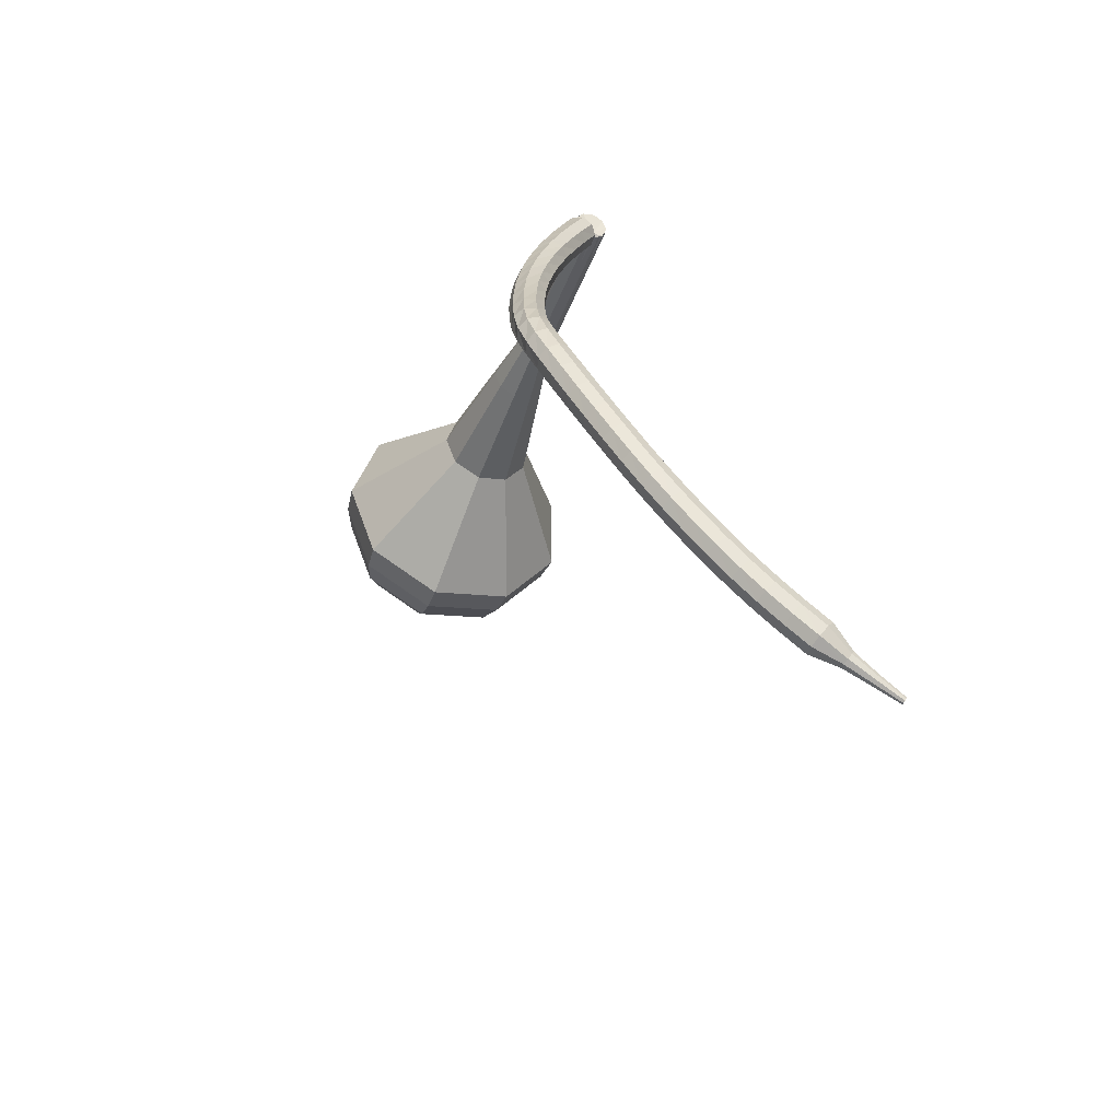
<metadata>
{"format":"obj","ext":"obj","renderer":"f3d","projection":"perspective","resolution":1024,"background":"white","views":[{"elev":71.5,"azim":-105.2,"up":"+Z"}]}
</metadata>
<code>
g tube1
v 173.8 170.9 67.04
v 174.3 167.9 65.54
v 172.6 165 64.73
v 169.5 163.7 65.01
v 166.4 164.5 66.24
v 164.9 167.1 67.84
v 165.5 170.2 69.07
v 168.1 172.4 69.35
v 171.4 172.6 68.55
v 173.8 170.9 67.04
v 172.5 170.5 66.21
v 172.8 168.3 65.11
v 171.6 166.3 64.53
v 169.3 165.3 64.73
v 167 165.9 65.63
v 165.9 167.8 66.8
v 166.4 170 67.7
v 168.3 171.7 67.9
v 170.7 171.8 67.32
v 172.5 170.5 66.21
v 169.1 169 65.39
v 169.1 169 65.39
v 169.1 169 65.39
v 169.1 169 65.39
v 169.1 169 65.39
v 169.1 169 65.39
v 169.1 169 65.39
v 169.1 169 65.39
v 169.1 169 65.39
v 169.1 169 65.39
v 177.1 154.1 96.89
v 177.6 153.8 96.62
v 178.3 153.8 96.47
v 178.8 154.2 96.52
v 179 154.9 96.75
v 178.6 155.4 97.04
v 178 155.6 97.26
v 177.4 155.3 97.31
v 177 154.8 97.17
v 177.1 154.1 96.89
v 177.8 156.3 98.22
v 177.3 156.5 97.77
v 176.7 156.2 97.52
v 176.3 155.7 97.61
v 176.2 155.1 97.98
v 176.6 154.8 98.47
v 177.1 154.8 98.84
v 177.7 155.2 98.92
v 177.9 155.8 98.68
v 177.8 156.3 98.22
v 176.8 157.3 99.56
v 176.3 157.4 99.1
v 175.7 157.1 98.86
v 175.3 156.6 98.95
v 175.3 156 99.32
v 175.6 155.7 99.8
v 176.2 155.8 100.2
v 176.7 156.2 100.3
v 176.9 156.8 100
v 176.8 157.3 99.56
v 175.7 158.2 100.9
v 175.2 158.3 100.5
v 174.7 158 100.2
v 174.3 157.4 100.3
v 174.3 156.8 100.7
v 174.7 156.5 101.1
v 175.2 156.6 101.5
v 175.7 157.1 101.6
v 175.9 157.7 101.4
v 175.7 158.2 100.9
v 174.6 159 102.3
v 174.1 159.1 101.8
v 173.6 158.8 101.6
v 173.3 158.2 101.7
v 173.3 157.6 102
v 173.7 157.3 102.5
v 174.3 157.4 102.9
v 174.7 157.9 102.9
v 174.9 158.6 102.7
v 174.6 159 102.3
v 173.5 159.8 103.6
v 173 159.9 103.2
v 172.5 159.5 102.9
v 172.2 158.9 103
v 172.3 158.3 103.4
v 172.7 158 103.9
v 173.2 158.2 104.2
v 173.7 158.7 104.3
v 173.8 159.4 104.1
v 173.5 159.8 103.6
v 172.3 160.5 105
v 171.8 160.5 104.6
v 171.3 160.1 104.3
v 171 159.5 104.4
v 171.2 158.9 104.8
v 171.6 158.7 105.2
v 172.2 158.9 105.6
v 172.6 159.4 105.7
v 172.6 160.1 105.4
v 172.3 160.5 105
v 171.1 161.1 106.4
v 170.6 161.1 106
v 170.1 160.6 105.8
v 169.9 160 105.8
v 170.1 159.4 106.2
v 170.5 159.2 106.6
v 171.1 159.5 107
v 171.4 160.1 107.1
v 171.4 160.7 106.8
v 171.1 161.1 106.4
v 169.8 161.6 107.9
v 169.3 161.6 107.4
v 168.8 161.1 107.2
v 168.7 160.4 107.3
v 168.9 159.9 107.6
v 169.4 159.7 108.1
v 169.9 160 108.4
v 170.2 160.6 108.5
v 170.2 161.2 108.3
v 169.8 161.6 107.9
v 168.5 162 109.3
v 168 161.9 108.9
v 167.6 161.4 108.7
v 167.5 160.7 108.8
v 167.7 160.2 109.1
v 168.2 160.1 109.6
v 168.7 160.4 109.9
v 169 161 110
v 168.9 161.7 109.8
v 168.5 162 109.3
v 167.2 162.3 110.8
v 166.7 162.2 110.4
v 166.3 161.7 110.1
v 166.3 161 110.2
v 166.6 160.5 110.6
v 167.1 160.4 111
v 167.6 160.7 111.3
v 167.8 161.4 111.4
v 167.6 162 111.2
v 167.2 162.3 110.8
v 166 162.5 112.1
v 165.5 162.3 111.6
v 165.2 161.7 111.4
v 165.2 161.1 111.5
v 165.6 160.6 111.8
v 166.1 160.6 112.3
v 166.5 161 112.7
v 166.7 161.6 112.7
v 166.4 162.2 112.5
v 166 162.5 112.1
v 164.8 162.5 113.1
v 164.4 162.2 112.6
v 164.2 161.6 112.4
v 164.4 161 112.5
v 164.7 160.6 112.9
v 165.2 160.6 113.4
v 165.5 161.1 113.8
v 165.5 161.7 113.9
v 165.3 162.3 113.6
v 164.8 162.5 113.1
v 163.6 162.3 114
v 163.3 162 113.4
v 163.2 161.4 113.1
v 163.4 160.8 113.2
v 163.8 160.4 113.7
v 164.1 160.5 114.3
v 164.4 161 114.7
v 164.3 161.6 114.8
v 164 162.2 114.5
v 163.6 162.3 114
v 162.3 162.1 114.7
v 162.1 161.8 114.1
v 162 161.1 113.8
v 162.3 160.5 113.9
v 162.6 160.1 114.4
v 162.9 160.2 115
v 163 160.7 115.5
v 162.9 161.4 115.6
v 162.6 161.9 115.3
v 162.3 162.1 114.7
v 160.9 161.7 115.4
v 160.7 161.4 114.8
v 160.7 160.8 114.5
v 160.9 160.2 114.6
v 161.2 159.8 115.1
v 161.5 159.9 115.7
v 161.6 160.3 116.2
v 161.5 161 116.3
v 161.2 161.5 116
v 160.9 161.7 115.4
v 159.4 161.3 116
v 159.3 161 115.4
v 159.3 160.4 115.1
v 159.5 159.8 115.2
v 159.8 159.4 115.7
v 160.1 159.5 116.3
v 160.1 159.9 116.8
v 160 160.6 116.9
v 159.7 161.1 116.6
v 159.4 161.3 116
v 157.9 160.8 116.5
v 157.8 160.6 115.9
v 157.8 160 115.6
v 158.1 159.3 115.7
v 158.3 159 116.2
v 158.6 159 116.9
v 158.6 159.5 117.4
v 158.4 160.1 117.5
v 158.2 160.7 117.2
v 157.9 160.8 116.5
v 156.4 160.4 117
v 156.3 160.1 116.4
v 156.3 159.5 116.1
v 156.6 158.9 116.2
v 156.9 158.5 116.7
v 157 158.6 117.4
v 157 159 117.9
v 156.9 159.7 118
v 156.6 160.2 117.7
v 156.4 160.4 117
v 154.8 159.9 117.5
v 154.7 159.6 116.9
v 154.8 159 116.5
v 155.1 158.4 116.7
v 155.4 158 117.2
v 155.5 158.1 117.8
v 155.5 158.5 118.3
v 155.3 159.2 118.4
v 155 159.7 118.1
v 154.8 159.9 117.5
v 153.3 159.3 117.9
v 153.2 159 117.3
v 153.4 158.5 116.9
v 153.6 157.8 117
v 153.9 157.5 117.6
v 154 157.5 118.2
v 154 158 118.7
v 153.8 158.6 118.8
v 153.5 159.1 118.5
v 153.3 159.3 117.9
v 151.7 158.7 118.2
v 151.7 158.4 117.6
v 151.9 157.9 117.3
v 152.2 157.3 117.4
v 152.4 156.9 117.9
v 152.5 156.9 118.6
v 152.5 157.4 119.1
v 152.2 158 119.2
v 151.9 158.5 118.9
v 151.7 158.7 118.2
v 150.2 158.1 118.5
v 150.2 157.8 117.9
v 150.4 157.2 117.6
v 150.7 156.6 117.7
v 151 156.3 118.2
v 151.1 156.3 118.9
v 151 156.8 119.4
v 150.7 157.4 119.5
v 150.4 157.9 119.2
v 150.2 158.1 118.5
v 148.7 157.4 118.8
v 148.7 157.1 118.1
v 149 156.6 117.8
v 149.3 156 117.9
v 149.5 155.6 118.4
v 149.6 155.6 119.1
v 149.5 156.1 119.6
v 149.2 156.7 119.8
v 148.9 157.2 119.4
v 148.7 157.4 118.8
v 147.2 156.6 119
v 147.3 156.4 118.3
v 147.5 155.8 118
v 147.8 155.3 118.1
v 148.1 154.9 118.6
v 148.2 154.9 119.3
v 148 155.3 119.8
v 147.7 155.9 120
v 147.4 156.5 119.6
v 147.2 156.6 119
v 145.8 155.8 119.1
v 145.8 155.6 118.5
v 146.1 155.1 118.2
v 146.5 154.5 118.3
v 146.7 154.1 118.8
v 146.8 154.2 119.5
v 146.6 154.6 120
v 146.2 155.1 120.1
v 145.9 155.6 119.8
v 145.8 155.8 119.1
v 144.3 154.9 119.2
v 144.4 154.7 118.6
v 144.7 154.2 118.2
v 145.1 153.7 118.4
v 145.4 153.3 118.9
v 145.4 153.3 119.6
v 145.2 153.7 120.1
v 144.8 154.3 120.2
v 144.5 154.8 119.9
v 144.3 154.9 119.2
v 142.9 154 119.3
v 143.1 153.8 118.6
v 143.4 153.3 118.3
v 143.8 152.8 118.4
v 144 152.4 118.9
v 144 152.4 119.6
v 143.8 152.8 120.1
v 143.4 153.4 120.3
v 143.1 153.8 119.9
v 142.9 154 119.3
v 141.9 152.7 119.3
v 141.9 152.6 119
v 142.1 152.3 118.8
v 142.3 152.1 118.9
v 142.4 151.9 119.1
v 142.4 151.9 119.5
v 142.3 152.1 119.7
v 142.1 152.3 119.8
v 141.9 152.6 119.6
v 141.9 152.7 119.3
v 140.7 151.5 119.3
v 140.7 151.5 119
v 140.8 151.3 118.9
v 141 151.1 119
v 141.1 151 119.1
v 141.1 151 119.4
v 141 151.1 119.5
v 140.8 151.3 119.6
v 140.7 151.5 119.5
v 140.7 151.5 119.3
v 139.5 150.4 119.2
v 139.5 150.4 119.1
v 139.6 150.3 119
v 139.6 150.2 119
v 139.7 150.1 119.1
v 139.7 150.1 119.3
v 139.6 150.2 119.4
v 139.6 150.3 119.4
v 139.5 150.4 119.3
v 139.5 150.4 119.2
f 1 2 12
f 12 11 1
f 2 3 13
f 13 12 2
f 3 4 14
f 14 13 3
f 4 5 15
f 15 14 4
f 5 6 16
f 16 15 5
f 6 7 17
f 17 16 6
f 7 8 18
f 18 17 7
f 8 9 19
f 19 18 8
f 9 10 20
f 20 19 9
f 11 12 22
f 22 21 11
f 12 13 23
f 23 22 12
f 13 14 24
f 24 23 13
f 14 15 25
f 25 24 14
f 15 16 26
f 26 25 15
f 16 17 27
f 27 26 16
f 17 18 28
f 28 27 17
f 18 19 29
f 29 28 18
f 19 20 30
f 30 29 19
f 21 22 32
f 32 31 21
f 22 23 33
f 33 32 22
f 23 24 34
f 34 33 23
f 24 25 35
f 35 34 24
f 25 26 36
f 36 35 25
f 26 27 37
f 37 36 26
f 27 28 38
f 38 37 27
f 28 29 39
f 39 38 28
f 29 30 40
f 40 39 29
f 31 32 42
f 42 41 31
f 32 33 43
f 43 42 32
f 33 34 44
f 44 43 33
f 34 35 45
f 45 44 34
f 35 36 46
f 46 45 35
f 36 37 47
f 47 46 36
f 37 38 48
f 48 47 37
f 38 39 49
f 49 48 38
f 39 40 50
f 50 49 39
f 41 42 52
f 52 51 41
f 42 43 53
f 53 52 42
f 43 44 54
f 54 53 43
f 44 45 55
f 55 54 44
f 45 46 56
f 56 55 45
f 46 47 57
f 57 56 46
f 47 48 58
f 58 57 47
f 48 49 59
f 59 58 48
f 49 50 60
f 60 59 49
f 51 52 62
f 62 61 51
f 52 53 63
f 63 62 52
f 53 54 64
f 64 63 53
f 54 55 65
f 65 64 54
f 55 56 66
f 66 65 55
f 56 57 67
f 67 66 56
f 57 58 68
f 68 67 57
f 58 59 69
f 69 68 58
f 59 60 70
f 70 69 59
f 61 62 72
f 72 71 61
f 62 63 73
f 73 72 62
f 63 64 74
f 74 73 63
f 64 65 75
f 75 74 64
f 65 66 76
f 76 75 65
f 66 67 77
f 77 76 66
f 67 68 78
f 78 77 67
f 68 69 79
f 79 78 68
f 69 70 80
f 80 79 69
f 71 72 82
f 82 81 71
f 72 73 83
f 83 82 72
f 73 74 84
f 84 83 73
f 74 75 85
f 85 84 74
f 75 76 86
f 86 85 75
f 76 77 87
f 87 86 76
f 77 78 88
f 88 87 77
f 78 79 89
f 89 88 78
f 79 80 90
f 90 89 79
f 81 82 92
f 92 91 81
f 82 83 93
f 93 92 82
f 83 84 94
f 94 93 83
f 84 85 95
f 95 94 84
f 85 86 96
f 96 95 85
f 86 87 97
f 97 96 86
f 87 88 98
f 98 97 87
f 88 89 99
f 99 98 88
f 89 90 100
f 100 99 89
f 91 92 102
f 102 101 91
f 92 93 103
f 103 102 92
f 93 94 104
f 104 103 93
f 94 95 105
f 105 104 94
f 95 96 106
f 106 105 95
f 96 97 107
f 107 106 96
f 97 98 108
f 108 107 97
f 98 99 109
f 109 108 98
f 99 100 110
f 110 109 99
f 101 102 112
f 112 111 101
f 102 103 113
f 113 112 102
f 103 104 114
f 114 113 103
f 104 105 115
f 115 114 104
f 105 106 116
f 116 115 105
f 106 107 117
f 117 116 106
f 107 108 118
f 118 117 107
f 108 109 119
f 119 118 108
f 109 110 120
f 120 119 109
f 111 112 122
f 122 121 111
f 112 113 123
f 123 122 112
f 113 114 124
f 124 123 113
f 114 115 125
f 125 124 114
f 115 116 126
f 126 125 115
f 116 117 127
f 127 126 116
f 117 118 128
f 128 127 117
f 118 119 129
f 129 128 118
f 119 120 130
f 130 129 119
f 121 122 132
f 132 131 121
f 122 123 133
f 133 132 122
f 123 124 134
f 134 133 123
f 124 125 135
f 135 134 124
f 125 126 136
f 136 135 125
f 126 127 137
f 137 136 126
f 127 128 138
f 138 137 127
f 128 129 139
f 139 138 128
f 129 130 140
f 140 139 129
f 131 132 142
f 142 141 131
f 132 133 143
f 143 142 132
f 133 134 144
f 144 143 133
f 134 135 145
f 145 144 134
f 135 136 146
f 146 145 135
f 136 137 147
f 147 146 136
f 137 138 148
f 148 147 137
f 138 139 149
f 149 148 138
f 139 140 150
f 150 149 139
f 141 142 152
f 152 151 141
f 142 143 153
f 153 152 142
f 143 144 154
f 154 153 143
f 144 145 155
f 155 154 144
f 145 146 156
f 156 155 145
f 146 147 157
f 157 156 146
f 147 148 158
f 158 157 147
f 148 149 159
f 159 158 148
f 149 150 160
f 160 159 149
f 151 152 162
f 162 161 151
f 152 153 163
f 163 162 152
f 153 154 164
f 164 163 153
f 154 155 165
f 165 164 154
f 155 156 166
f 166 165 155
f 156 157 167
f 167 166 156
f 157 158 168
f 168 167 157
f 158 159 169
f 169 168 158
f 159 160 170
f 170 169 159
f 161 162 172
f 172 171 161
f 162 163 173
f 173 172 162
f 163 164 174
f 174 173 163
f 164 165 175
f 175 174 164
f 165 166 176
f 176 175 165
f 166 167 177
f 177 176 166
f 167 168 178
f 178 177 167
f 168 169 179
f 179 178 168
f 169 170 180
f 180 179 169
f 171 172 182
f 182 181 171
f 172 173 183
f 183 182 172
f 173 174 184
f 184 183 173
f 174 175 185
f 185 184 174
f 175 176 186
f 186 185 175
f 176 177 187
f 187 186 176
f 177 178 188
f 188 187 177
f 178 179 189
f 189 188 178
f 179 180 190
f 190 189 179
f 181 182 192
f 192 191 181
f 182 183 193
f 193 192 182
f 183 184 194
f 194 193 183
f 184 185 195
f 195 194 184
f 185 186 196
f 196 195 185
f 186 187 197
f 197 196 186
f 187 188 198
f 198 197 187
f 188 189 199
f 199 198 188
f 189 190 200
f 200 199 189
f 191 192 202
f 202 201 191
f 192 193 203
f 203 202 192
f 193 194 204
f 204 203 193
f 194 195 205
f 205 204 194
f 195 196 206
f 206 205 195
f 196 197 207
f 207 206 196
f 197 198 208
f 208 207 197
f 198 199 209
f 209 208 198
f 199 200 210
f 210 209 199
f 201 202 212
f 212 211 201
f 202 203 213
f 213 212 202
f 203 204 214
f 214 213 203
f 204 205 215
f 215 214 204
f 205 206 216
f 216 215 205
f 206 207 217
f 217 216 206
f 207 208 218
f 218 217 207
f 208 209 219
f 219 218 208
f 209 210 220
f 220 219 209
f 211 212 222
f 222 221 211
f 212 213 223
f 223 222 212
f 213 214 224
f 224 223 213
f 214 215 225
f 225 224 214
f 215 216 226
f 226 225 215
f 216 217 227
f 227 226 216
f 217 218 228
f 228 227 217
f 218 219 229
f 229 228 218
f 219 220 230
f 230 229 219
f 221 222 232
f 232 231 221
f 222 223 233
f 233 232 222
f 223 224 234
f 234 233 223
f 224 225 235
f 235 234 224
f 225 226 236
f 236 235 225
f 226 227 237
f 237 236 226
f 227 228 238
f 238 237 227
f 228 229 239
f 239 238 228
f 229 230 240
f 240 239 229
f 231 232 242
f 242 241 231
f 232 233 243
f 243 242 232
f 233 234 244
f 244 243 233
f 234 235 245
f 245 244 234
f 235 236 246
f 246 245 235
f 236 237 247
f 247 246 236
f 237 238 248
f 248 247 237
f 238 239 249
f 249 248 238
f 239 240 250
f 250 249 239
f 241 242 252
f 252 251 241
f 242 243 253
f 253 252 242
f 243 244 254
f 254 253 243
f 244 245 255
f 255 254 244
f 245 246 256
f 256 255 245
f 246 247 257
f 257 256 246
f 247 248 258
f 258 257 247
f 248 249 259
f 259 258 248
f 249 250 260
f 260 259 249
f 251 252 262
f 262 261 251
f 252 253 263
f 263 262 252
f 253 254 264
f 264 263 253
f 254 255 265
f 265 264 254
f 255 256 266
f 266 265 255
f 256 257 267
f 267 266 256
f 257 258 268
f 268 267 257
f 258 259 269
f 269 268 258
f 259 260 270
f 270 269 259
f 261 262 272
f 272 271 261
f 262 263 273
f 273 272 262
f 263 264 274
f 274 273 263
f 264 265 275
f 275 274 264
f 265 266 276
f 276 275 265
f 266 267 277
f 277 276 266
f 267 268 278
f 278 277 267
f 268 269 279
f 279 278 268
f 269 270 280
f 280 279 269
f 271 272 282
f 282 281 271
f 272 273 283
f 283 282 272
f 273 274 284
f 284 283 273
f 274 275 285
f 285 284 274
f 275 276 286
f 286 285 275
f 276 277 287
f 287 286 276
f 277 278 288
f 288 287 277
f 278 279 289
f 289 288 278
f 279 280 290
f 290 289 279
f 281 282 292
f 292 291 281
f 282 283 293
f 293 292 282
f 283 284 294
f 294 293 283
f 284 285 295
f 295 294 284
f 285 286 296
f 296 295 285
f 286 287 297
f 297 296 286
f 287 288 298
f 298 297 287
f 288 289 299
f 299 298 288
f 289 290 300
f 300 299 289
f 291 292 302
f 302 301 291
f 292 293 303
f 303 302 292
f 293 294 304
f 304 303 293
f 294 295 305
f 305 304 294
f 295 296 306
f 306 305 295
f 296 297 307
f 307 306 296
f 297 298 308
f 308 307 297
f 298 299 309
f 309 308 298
f 299 300 310
f 310 309 299
f 301 302 312
f 312 311 301
f 302 303 313
f 313 312 302
f 303 304 314
f 314 313 303
f 304 305 315
f 315 314 304
f 305 306 316
f 316 315 305
f 306 307 317
f 317 316 306
f 307 308 318
f 318 317 307
f 308 309 319
f 319 318 308
f 309 310 320
f 320 319 309
f 311 312 322
f 322 321 311
f 312 313 323
f 323 322 312
f 313 314 324
f 324 323 313
f 314 315 325
f 325 324 314
f 315 316 326
f 326 325 315
f 316 317 327
f 327 326 316
f 317 318 328
f 328 327 317
f 318 319 329
f 329 328 318
f 319 320 330
f 330 329 319
f 321 322 332
f 332 331 321
f 322 323 333
f 333 332 322
f 323 324 334
f 334 333 323
f 324 325 335
f 335 334 324
f 325 326 336
f 336 335 325
f 326 327 337
f 337 336 326
f 327 328 338
f 338 337 327
f 328 329 339
f 339 338 328
f 329 330 340
f 340 339 329
v 178.8 155.2 96.89
v 178.9 154.6 96.59
v 178.6 154 96.43
v 178 153.7 96.48
v 177.3 153.9 96.73
v 177 154.4 97.05
v 177.2 155 97.3
v 177.7 155.5 97.36
v 178.3 155.5 97.2
v 178.8 155.2 96.89
v 178 156.6 93.78
v 178.1 156 93.48
v 177.7 155.4 93.32
v 177.1 155.2 93.37
v 176.5 155.3 93.62
v 176.2 155.8 93.94
v 176.3 156.5 94.19
v 176.8 156.9 94.25
v 177.5 157 94.08
v 178 156.6 93.78
v 177.1 158 90.67
v 177.2 157.4 90.37
v 176.8 156.8 90.2
v 176.2 156.6 90.26
v 175.6 156.7 90.51
v 175.3 157.3 90.83
v 175.4 157.9 91.08
v 175.9 158.3 91.13
v 176.6 158.4 90.97
v 177.1 158 90.67
v 176.2 159.4 87.56
v 176.3 158.8 87.25
v 176 158.3 87.09
v 175.3 158 87.15
v 174.7 158.2 87.4
v 174.4 158.7 87.72
v 174.5 159.3 87.97
v 175.1 159.7 88.02
v 175.7 159.8 87.86
v 176.2 159.4 87.56
v 175.9 161.2 84.45
v 176 160.2 83.96
v 175.5 159.3 83.69
v 174.5 158.8 83.79
v 173.5 159.1 84.19
v 172.9 159.9 84.71
v 173.2 161 85.11
v 174 161.7 85.2
v 175.1 161.8 84.94
v 175.9 161.2 84.45
v 175.1 164.6 78.22
v 175.4 162.9 77.38
v 174.4 161.4 76.92
v 172.7 160.6 77.08
v 171 161.1 77.77
v 170.1 162.5 78.67
v 170.4 164.2 79.37
v 171.9 165.5 79.52
v 173.7 165.6 79.07
v 175.1 164.6 78.22
v 177.4 169.9 72
v 178.1 165.4 69.72
v 175.5 161.1 68.51
v 170.8 159.2 68.93
v 166.2 160.4 70.79
v 163.8 164.2 73.21
v 164.8 168.9 75.07
v 168.7 172.2 75.49
v 173.7 172.6 74.28
v 177.4 169.9 72
v 176.7 170.6 70.35
v 177.4 166.2 68.14
v 174.9 162 66.97
v 170.4 160.1 67.38
v 165.9 161.3 69.17
v 163.6 165 71.52
v 164.5 169.6 73.32
v 168.3 172.8 73.72
v 173.1 173.2 72.55
v 176.7 170.6 70.35
v 175.6 170.9 68.69
v 176.2 167 66.72
v 174 163.3 65.67
v 169.9 161.6 66.04
v 165.9 162.6 67.65
v 163.8 166 69.74
v 164.7 170 71.35
v 168.1 172.9 71.71
v 172.4 173.3 70.67
v 175.6 170.9 68.69
v 173.8 170.9 67.04
v 174.3 167.9 65.54
v 172.6 165 64.73
v 169.5 163.7 65.01
v 166.4 164.5 66.24
v 164.9 167.1 67.84
v 165.5 170.2 69.07
v 168.1 172.4 69.35
v 171.4 172.6 68.55
v 173.8 170.9 67.04
v 172.5 170.5 66.21
v 172.8 168.3 65.11
v 171.6 166.3 64.53
v 169.3 165.3 64.73
v 167 165.9 65.63
v 165.9 167.8 66.8
v 166.4 170 67.7
v 168.3 171.7 67.9
v 170.7 171.8 67.32
v 172.5 170.5 66.21
v 169.1 169 65.39
v 169.1 169 65.39
v 169.1 169 65.39
v 169.1 169 65.39
v 169.1 169 65.39
v 169.1 169 65.39
v 169.1 169 65.39
v 169.1 169 65.39
v 169.1 169 65.39
v 169.1 169 65.39
f 341 342 352
f 352 351 341
f 342 343 353
f 353 352 342
f 343 344 354
f 354 353 343
f 344 345 355
f 355 354 344
f 345 346 356
f 356 355 345
f 346 347 357
f 357 356 346
f 347 348 358
f 358 357 347
f 348 349 359
f 359 358 348
f 349 350 360
f 360 359 349
f 351 352 362
f 362 361 351
f 352 353 363
f 363 362 352
f 353 354 364
f 364 363 353
f 354 355 365
f 365 364 354
f 355 356 366
f 366 365 355
f 356 357 367
f 367 366 356
f 357 358 368
f 368 367 357
f 358 359 369
f 369 368 358
f 359 360 370
f 370 369 359
f 361 362 372
f 372 371 361
f 362 363 373
f 373 372 362
f 363 364 374
f 374 373 363
f 364 365 375
f 375 374 364
f 365 366 376
f 376 375 365
f 366 367 377
f 377 376 366
f 367 368 378
f 378 377 367
f 368 369 379
f 379 378 368
f 369 370 380
f 380 379 369
f 371 372 382
f 382 381 371
f 372 373 383
f 383 382 372
f 373 374 384
f 384 383 373
f 374 375 385
f 385 384 374
f 375 376 386
f 386 385 375
f 376 377 387
f 387 386 376
f 377 378 388
f 388 387 377
f 378 379 389
f 389 388 378
f 379 380 390
f 390 389 379
f 381 382 392
f 392 391 381
f 382 383 393
f 393 392 382
f 383 384 394
f 394 393 383
f 384 385 395
f 395 394 384
f 385 386 396
f 396 395 385
f 386 387 397
f 397 396 386
f 387 388 398
f 398 397 387
f 388 389 399
f 399 398 388
f 389 390 400
f 400 399 389
f 391 392 402
f 402 401 391
f 392 393 403
f 403 402 392
f 393 394 404
f 404 403 393
f 394 395 405
f 405 404 394
f 395 396 406
f 406 405 395
f 396 397 407
f 407 406 396
f 397 398 408
f 408 407 397
f 398 399 409
f 409 408 398
f 399 400 410
f 410 409 399
f 401 402 412
f 412 411 401
f 402 403 413
f 413 412 402
f 403 404 414
f 414 413 403
f 404 405 415
f 415 414 404
f 405 406 416
f 416 415 405
f 406 407 417
f 417 416 406
f 407 408 418
f 418 417 407
f 408 409 419
f 419 418 408
f 409 410 420
f 420 419 409
f 411 412 422
f 422 421 411
f 412 413 423
f 423 422 412
f 413 414 424
f 424 423 413
f 414 415 425
f 425 424 414
f 415 416 426
f 426 425 415
f 416 417 427
f 427 426 416
f 417 418 428
f 428 427 417
f 418 419 429
f 429 428 418
f 419 420 430
f 430 429 419
f 421 422 432
f 432 431 421
f 422 423 433
f 433 432 422
f 423 424 434
f 434 433 423
f 424 425 435
f 435 434 424
f 425 426 436
f 436 435 425
f 426 427 437
f 437 436 426
f 427 428 438
f 438 437 427
f 428 429 439
f 439 438 428
f 429 430 440
f 440 439 429
f 431 432 442
f 442 441 431
f 432 433 443
f 443 442 432
f 433 434 444
f 444 443 433
f 434 435 445
f 445 444 434
f 435 436 446
f 446 445 435
f 436 437 447
f 447 446 436
f 437 438 448
f 448 447 437
f 438 439 449
f 449 448 438
f 439 440 450
f 450 449 439
f 441 442 452
f 452 451 441
f 442 443 453
f 453 452 442
f 443 444 454
f 454 453 443
f 444 445 455
f 455 454 444
f 445 446 456
f 456 455 445
f 446 447 457
f 457 456 446
f 447 448 458
f 458 457 447
f 448 449 459
f 459 458 448
f 449 450 460
f 460 459 449
g

</code>
